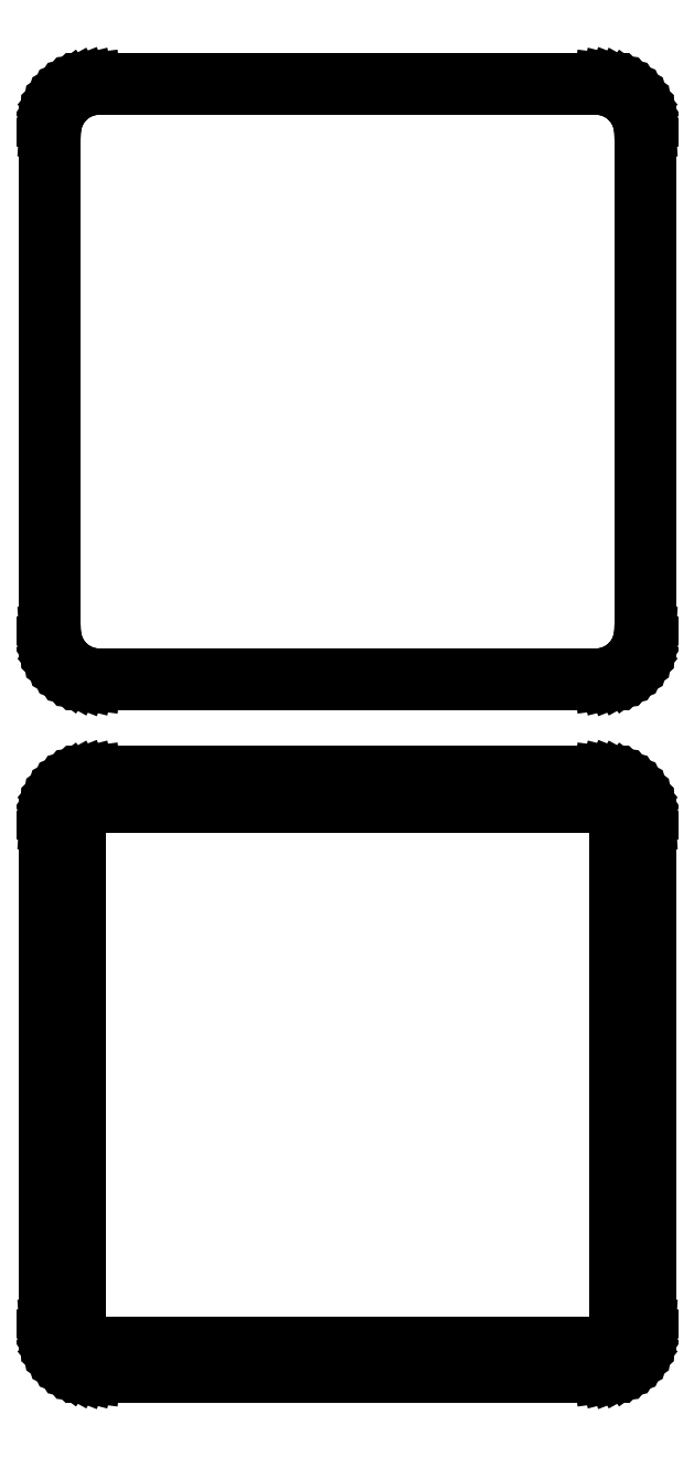
<metadata>
{"format":"dxf","ext":"dxf","renderer":"ezdxf+matplotlib","layout":"modelspace","background":"white","min_lineweight":24,"dpi":150}
</metadata>
<code>
0
SECTION
2
ENTITIES
0
LINE
8
0
10
25.94
20
177.1
11
26.55
21
177.2
0
LINE
8
0
10
26.55
20
177.2
11
27.13
21
177.5
0
LINE
8
0
10
27.13
20
177.5
11
27.68
21
177.8
0
LINE
8
0
10
27.68
20
177.8
11
28.19
21
178.1
0
LINE
8
0
10
28.19
20
178.1
11
28.64
21
178.6
0
LINE
8
0
10
28.64
20
178.6
11
29.05
21
179.1
0
LINE
8
0
10
29.05
20
179.1
11
29.38
21
179.6
0
LINE
8
0
10
29.38
20
179.6
11
29.65
21
180.2
0
LINE
8
0
10
29.65
20
180.2
11
29.84
21
180.8
0
LINE
8
0
10
29.84
20
180.8
11
29.96
21
181.4
0
LINE
8
0
10
29.96
20
181.4
11
30
21
182
0
LINE
8
0
10
30
20
182
11
30
21
232
0
LINE
8
0
10
30
20
232
11
29.96
21
232.6
0
LINE
8
0
10
29.96
20
232.6
11
29.84
21
233.2
0
LINE
8
0
10
29.84
20
233.2
11
29.65
21
233.8
0
LINE
8
0
10
29.65
20
233.8
11
29.38
21
234.4
0
LINE
8
0
10
29.38
20
234.4
11
29.05
21
234.9
0
LINE
8
0
10
29.05
20
234.9
11
28.64
21
235.4
0
LINE
8
0
10
28.64
20
235.4
11
28.19
21
235.9
0
LINE
8
0
10
28.19
20
235.9
11
27.68
21
236.2
0
LINE
8
0
10
27.68
20
236.2
11
27.13
21
236.5
0
LINE
8
0
10
27.13
20
236.5
11
26.55
21
236.8
0
LINE
8
0
10
26.55
20
236.8
11
25.94
21
236.9
0
LINE
8
0
10
25.94
20
236.9
11
25.31
21
237
0
LINE
8
0
10
25.31
20
237
11
-25.31
21
237
0
LINE
8
0
10
-25.31
20
237
11
-25.94
21
236.9
0
LINE
8
0
10
-25.94
20
236.9
11
-26.55
21
236.8
0
LINE
8
0
10
-26.55
20
236.8
11
-27.13
21
236.5
0
LINE
8
0
10
-27.13
20
236.5
11
-27.68
21
236.2
0
LINE
8
0
10
-27.68
20
236.2
11
-28.19
21
235.9
0
LINE
8
0
10
-28.19
20
235.9
11
-28.64
21
235.4
0
LINE
8
0
10
-28.64
20
235.4
11
-29.05
21
234.9
0
LINE
8
0
10
-29.05
20
234.9
11
-29.38
21
234.4
0
LINE
8
0
10
-29.38
20
234.4
11
-29.65
21
233.8
0
LINE
8
0
10
-29.65
20
233.8
11
-29.84
21
233.2
0
LINE
8
0
10
-29.84
20
233.2
11
-29.96
21
232.6
0
LINE
8
0
10
-29.96
20
232.6
11
-30
21
232
0
LINE
8
0
10
-30
20
232
11
-30
21
182
0
LINE
8
0
10
-30
20
182
11
-29.96
21
181.4
0
LINE
8
0
10
-29.96
20
181.4
11
-29.84
21
180.8
0
LINE
8
0
10
-29.84
20
180.8
11
-29.65
21
180.2
0
LINE
8
0
10
-29.65
20
180.2
11
-29.38
21
179.6
0
LINE
8
0
10
-29.38
20
179.6
11
-29.05
21
179.1
0
LINE
8
0
10
-29.05
20
179.1
11
-28.64
21
178.6
0
LINE
8
0
10
-28.64
20
178.6
11
-28.19
21
178.1
0
LINE
8
0
10
-28.19
20
178.1
11
-27.68
21
177.8
0
LINE
8
0
10
-27.68
20
177.8
11
-27.13
21
177.5
0
LINE
8
0
10
-27.13
20
177.5
11
-26.55
21
177.2
0
LINE
8
0
10
-26.55
20
177.2
11
-25.94
21
177.1
0
LINE
8
0
10
-25.94
20
177.1
11
-25.31
21
177
0
LINE
8
0
10
-25.31
20
177
11
25.31
21
177
0
LINE
8
0
10
25.31
20
177
11
25.94
21
177.1
0
LINE
8
0
10
-25.04
20
177.7
11
-25.61
21
177.8
0
LINE
8
0
10
-25.61
20
177.8
11
-26.16
21
177.9
0
LINE
8
0
10
-26.16
20
177.9
11
-26.7
21
178.1
0
LINE
8
0
10
-26.7
20
178.1
11
-27.2
21
178.4
0
LINE
8
0
10
-27.2
20
178.4
11
-27.67
21
178.7
0
LINE
8
0
10
-27.67
20
178.7
11
-28.09
21
179.1
0
LINE
8
0
10
-28.09
20
179.1
11
-28.45
21
179.6
0
LINE
8
0
10
-28.45
20
179.6
11
-28.76
21
180
0
LINE
8
0
10
-28.76
20
180
11
-29.01
21
180.6
0
LINE
8
0
10
-29.01
20
180.6
11
-29.18
21
181.1
0
LINE
8
0
10
-29.18
20
181.1
11
-29.29
21
181.7
0
LINE
8
0
10
-29.29
20
181.7
11
-29.33
21
182.2
0
LINE
8
0
10
-29.33
20
182.2
11
-29.33
21
231.8
0
LINE
8
0
10
-29.33
20
231.8
11
-29.29
21
232.3
0
LINE
8
0
10
-29.29
20
232.3
11
-29.18
21
232.9
0
LINE
8
0
10
-29.18
20
232.9
11
-29.01
21
233.4
0
LINE
8
0
10
-29.01
20
233.4
11
-28.76
21
234
0
LINE
8
0
10
-28.76
20
234
11
-28.45
21
234.4
0
LINE
8
0
10
-28.45
20
234.4
11
-28.09
21
234.9
0
LINE
8
0
10
-28.09
20
234.9
11
-27.67
21
235.3
0
LINE
8
0
10
-27.67
20
235.3
11
-27.2
21
235.6
0
LINE
8
0
10
-27.2
20
235.6
11
-26.7
21
235.9
0
LINE
8
0
10
-26.7
20
235.9
11
-26.16
21
236.1
0
LINE
8
0
10
-26.16
20
236.1
11
-25.61
21
236.2
0
LINE
8
0
10
-25.61
20
236.2
11
-25.04
21
236.3
0
LINE
8
0
10
-25.04
20
236.3
11
25.04
21
236.3
0
LINE
8
0
10
25.04
20
236.3
11
25.61
21
236.2
0
LINE
8
0
10
25.61
20
236.2
11
26.16
21
236.1
0
LINE
8
0
10
26.16
20
236.1
11
26.7
21
235.9
0
LINE
8
0
10
26.7
20
235.9
11
27.2
21
235.6
0
LINE
8
0
10
27.2
20
235.6
11
27.67
21
235.3
0
LINE
8
0
10
27.67
20
235.3
11
28.09
21
234.9
0
LINE
8
0
10
28.09
20
234.9
11
28.45
21
234.4
0
LINE
8
0
10
28.45
20
234.4
11
28.76
21
234
0
LINE
8
0
10
28.76
20
234
11
29.01
21
233.4
0
LINE
8
0
10
29.01
20
233.4
11
29.18
21
232.9
0
LINE
8
0
10
29.18
20
232.9
11
29.29
21
232.3
0
LINE
8
0
10
29.29
20
232.3
11
29.33
21
231.8
0
LINE
8
0
10
29.33
20
231.8
11
29.33
21
182.2
0
LINE
8
0
10
29.33
20
182.2
11
29.29
21
181.7
0
LINE
8
0
10
29.29
20
181.7
11
29.18
21
181.1
0
LINE
8
0
10
29.18
20
181.1
11
29.01
21
180.6
0
LINE
8
0
10
29.01
20
180.6
11
28.76
21
180
0
LINE
8
0
10
28.76
20
180
11
28.45
21
179.6
0
LINE
8
0
10
28.45
20
179.6
11
28.09
21
179.1
0
LINE
8
0
10
28.09
20
179.1
11
27.67
21
178.7
0
LINE
8
0
10
27.67
20
178.7
11
27.2
21
178.4
0
LINE
8
0
10
27.2
20
178.4
11
26.7
21
178.1
0
LINE
8
0
10
26.7
20
178.1
11
26.16
21
177.9
0
LINE
8
0
10
26.16
20
177.9
11
25.61
21
177.8
0
LINE
8
0
10
25.61
20
177.8
11
25.04
21
177.7
0
LINE
8
0
10
25.04
20
177.7
11
-25.04
21
177.7
0
LINE
8
0
10
25.94
20
108.1
11
26.55
21
108.2
0
LINE
8
0
10
26.55
20
108.2
11
27.13
21
108.5
0
LINE
8
0
10
27.13
20
108.5
11
27.68
21
108.8
0
LINE
8
0
10
27.68
20
108.8
11
28.19
21
109.1
0
LINE
8
0
10
28.19
20
109.1
11
28.64
21
109.6
0
LINE
8
0
10
28.64
20
109.6
11
29.05
21
110.1
0
LINE
8
0
10
29.05
20
110.1
11
29.38
21
110.6
0
LINE
8
0
10
29.38
20
110.6
11
29.65
21
111.2
0
LINE
8
0
10
29.65
20
111.2
11
29.84
21
111.8
0
LINE
8
0
10
29.84
20
111.8
11
29.96
21
112.4
0
LINE
8
0
10
29.96
20
112.4
11
30
21
113
0
LINE
8
0
10
30
20
113
11
30
21
163
0
LINE
8
0
10
30
20
163
11
29.96
21
163.6
0
LINE
8
0
10
29.96
20
163.6
11
29.84
21
164.2
0
LINE
8
0
10
29.84
20
164.2
11
29.65
21
164.8
0
LINE
8
0
10
29.65
20
164.8
11
29.38
21
165.4
0
LINE
8
0
10
29.38
20
165.4
11
29.05
21
165.9
0
LINE
8
0
10
29.05
20
165.9
11
28.64
21
166.4
0
LINE
8
0
10
28.64
20
166.4
11
28.19
21
166.9
0
LINE
8
0
10
28.19
20
166.9
11
27.68
21
167.2
0
LINE
8
0
10
27.68
20
167.2
11
27.13
21
167.5
0
LINE
8
0
10
27.13
20
167.5
11
26.55
21
167.8
0
LINE
8
0
10
26.55
20
167.8
11
25.94
21
167.9
0
LINE
8
0
10
25.94
20
167.9
11
25.31
21
168
0
LINE
8
0
10
25.31
20
168
11
-25.31
21
168
0
LINE
8
0
10
-25.31
20
168
11
-25.94
21
167.9
0
LINE
8
0
10
-25.94
20
167.9
11
-26.55
21
167.8
0
LINE
8
0
10
-26.55
20
167.8
11
-27.13
21
167.5
0
LINE
8
0
10
-27.13
20
167.5
11
-27.68
21
167.2
0
LINE
8
0
10
-27.68
20
167.2
11
-28.19
21
166.9
0
LINE
8
0
10
-28.19
20
166.9
11
-28.64
21
166.4
0
LINE
8
0
10
-28.64
20
166.4
11
-29.05
21
165.9
0
LINE
8
0
10
-29.05
20
165.9
11
-29.38
21
165.4
0
LINE
8
0
10
-29.38
20
165.4
11
-29.65
21
164.8
0
LINE
8
0
10
-29.65
20
164.8
11
-29.84
21
164.2
0
LINE
8
0
10
-29.84
20
164.2
11
-29.96
21
163.6
0
LINE
8
0
10
-29.96
20
163.6
11
-30
21
163
0
LINE
8
0
10
-30
20
163
11
-30
21
113
0
LINE
8
0
10
-30
20
113
11
-29.96
21
112.4
0
LINE
8
0
10
-29.96
20
112.4
11
-29.84
21
111.8
0
LINE
8
0
10
-29.84
20
111.8
11
-29.65
21
111.2
0
LINE
8
0
10
-29.65
20
111.2
11
-29.38
21
110.6
0
LINE
8
0
10
-29.38
20
110.6
11
-29.05
21
110.1
0
LINE
8
0
10
-29.05
20
110.1
11
-28.64
21
109.6
0
LINE
8
0
10
-28.64
20
109.6
11
-28.19
21
109.1
0
LINE
8
0
10
-28.19
20
109.1
11
-27.68
21
108.8
0
LINE
8
0
10
-27.68
20
108.8
11
-27.13
21
108.5
0
LINE
8
0
10
-27.13
20
108.5
11
-26.55
21
108.2
0
LINE
8
0
10
-26.55
20
108.2
11
-25.94
21
108.1
0
LINE
8
0
10
-25.94
20
108.1
11
-25.31
21
108
0
LINE
8
0
10
-25.31
20
108
11
25.31
21
108
0
LINE
8
0
10
25.31
20
108
11
25.94
21
108.1
0
LINE
8
0
10
-24.88
20
111.1
11
-25.15
21
111.2
0
LINE
8
0
10
-25.15
20
111.2
11
-25.4
21
111.2
0
LINE
8
0
10
-25.4
20
111.2
11
-25.65
21
111.3
0
LINE
8
0
10
-25.65
20
111.3
11
-25.88
21
111.5
0
LINE
8
0
10
-25.88
20
111.5
11
-26.09
21
111.6
0
LINE
8
0
10
-26.09
20
111.6
11
-26.29
21
111.8
0
LINE
8
0
10
-26.29
20
111.8
11
-26.46
21
112
0
LINE
8
0
10
-26.46
20
112
11
-26.6
21
112.2
0
LINE
8
0
10
-26.6
20
112.2
11
-26.71
21
112.5
0
LINE
8
0
10
-26.71
20
112.5
11
-26.79
21
112.7
0
LINE
8
0
10
-26.79
20
112.7
11
-26.84
21
113
0
LINE
8
0
10
-26.84
20
113
11
-26.86
21
113.2
0
LINE
8
0
10
-26.86
20
113.2
11
-26.86
21
162.8
0
LINE
8
0
10
-26.86
20
162.8
11
-26.84
21
163
0
LINE
8
0
10
-26.84
20
163
11
-26.79
21
163.3
0
LINE
8
0
10
-26.79
20
163.3
11
-26.71
21
163.5
0
LINE
8
0
10
-26.71
20
163.5
11
-26.6
21
163.8
0
LINE
8
0
10
-26.6
20
163.8
11
-26.46
21
164
0
LINE
8
0
10
-26.46
20
164
11
-26.29
21
164.2
0
LINE
8
0
10
-26.29
20
164.2
11
-26.09
21
164.4
0
LINE
8
0
10
-26.09
20
164.4
11
-25.88
21
164.5
0
LINE
8
0
10
-25.88
20
164.5
11
-25.65
21
164.7
0
LINE
8
0
10
-25.65
20
164.7
11
-25.4
21
164.8
0
LINE
8
0
10
-25.4
20
164.8
11
-25.15
21
164.8
0
LINE
8
0
10
-25.15
20
164.8
11
-24.88
21
164.9
0
LINE
8
0
10
-24.88
20
164.9
11
24.88
21
164.9
0
LINE
8
0
10
24.88
20
164.9
11
25.15
21
164.8
0
LINE
8
0
10
25.15
20
164.8
11
25.4
21
164.8
0
LINE
8
0
10
25.4
20
164.8
11
25.65
21
164.7
0
LINE
8
0
10
25.65
20
164.7
11
25.88
21
164.5
0
LINE
8
0
10
25.88
20
164.5
11
26.09
21
164.4
0
LINE
8
0
10
26.09
20
164.4
11
26.29
21
164.2
0
LINE
8
0
10
26.29
20
164.2
11
26.46
21
164
0
LINE
8
0
10
26.46
20
164
11
26.6
21
163.8
0
LINE
8
0
10
26.6
20
163.8
11
26.71
21
163.5
0
LINE
8
0
10
26.71
20
163.5
11
26.79
21
163.3
0
LINE
8
0
10
26.79
20
163.3
11
26.84
21
163
0
LINE
8
0
10
26.84
20
163
11
26.86
21
162.8
0
LINE
8
0
10
26.86
20
162.8
11
26.86
21
113.2
0
LINE
8
0
10
26.86
20
113.2
11
26.84
21
113
0
LINE
8
0
10
26.84
20
113
11
26.79
21
112.7
0
LINE
8
0
10
26.79
20
112.7
11
26.71
21
112.5
0
LINE
8
0
10
26.71
20
112.5
11
26.6
21
112.2
0
LINE
8
0
10
26.6
20
112.2
11
26.46
21
112
0
LINE
8
0
10
26.46
20
112
11
26.29
21
111.8
0
LINE
8
0
10
26.29
20
111.8
11
26.09
21
111.6
0
LINE
8
0
10
26.09
20
111.6
11
25.88
21
111.5
0
LINE
8
0
10
25.88
20
111.5
11
25.65
21
111.3
0
LINE
8
0
10
25.65
20
111.3
11
25.4
21
111.2
0
LINE
8
0
10
25.4
20
111.2
11
25.15
21
111.2
0
LINE
8
0
10
25.15
20
111.2
11
24.88
21
111.1
0
LINE
8
0
10
24.88
20
111.1
11
-24.88
21
111.1
0
ENDSEC
0
EOF

</code>
